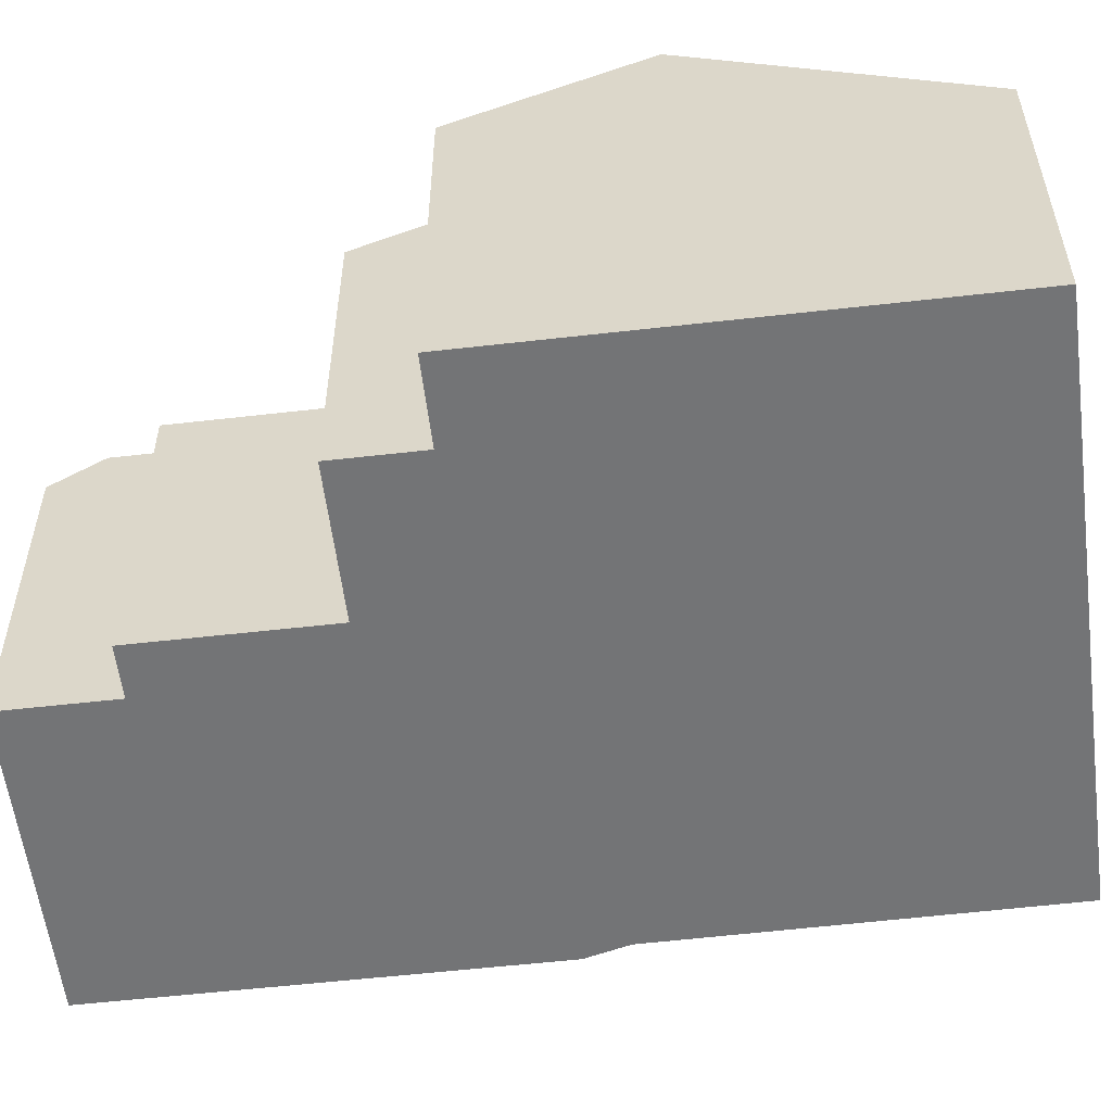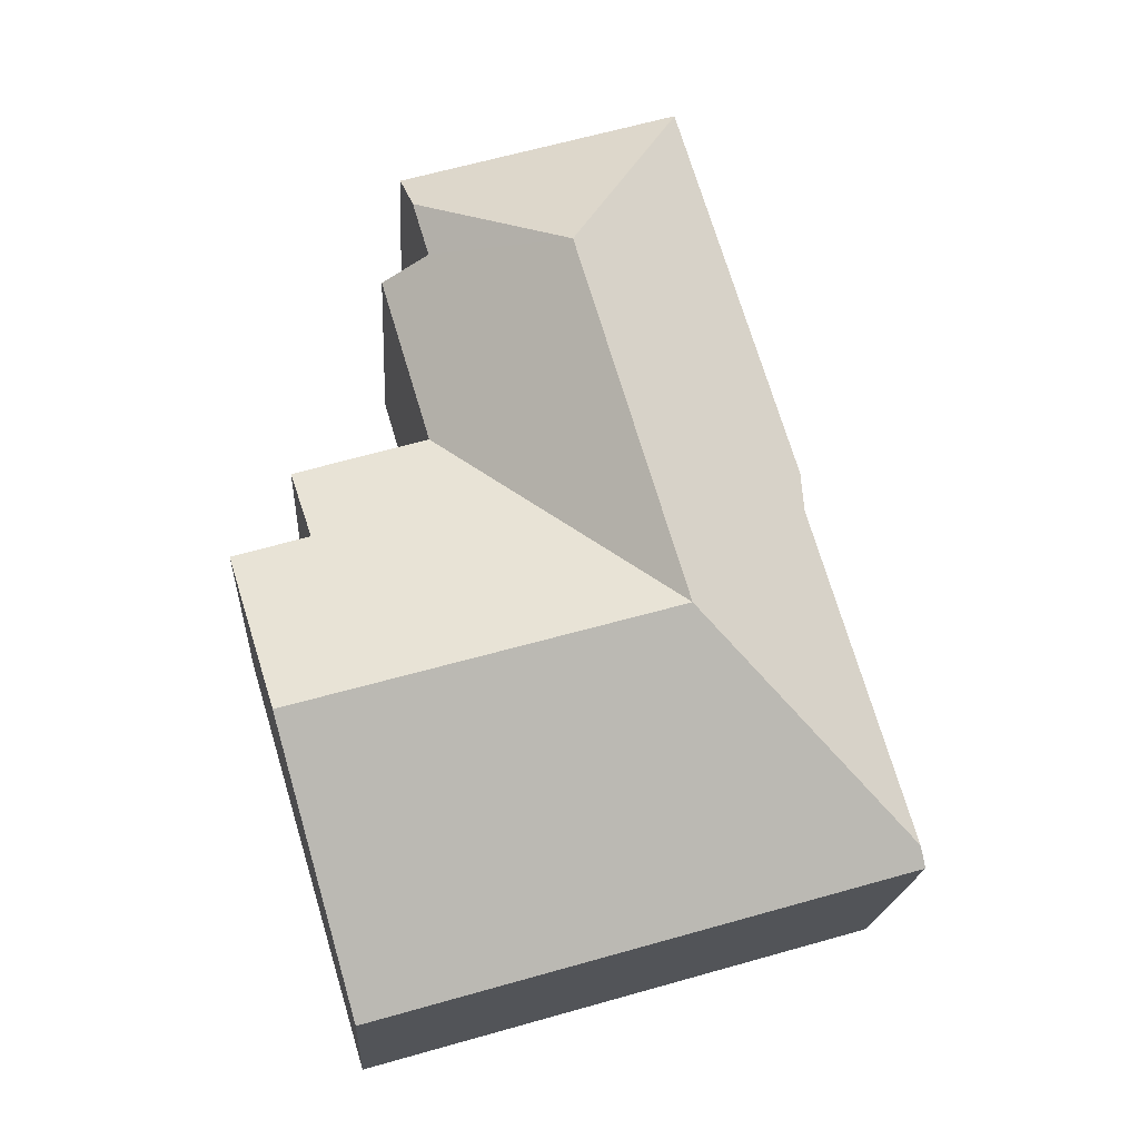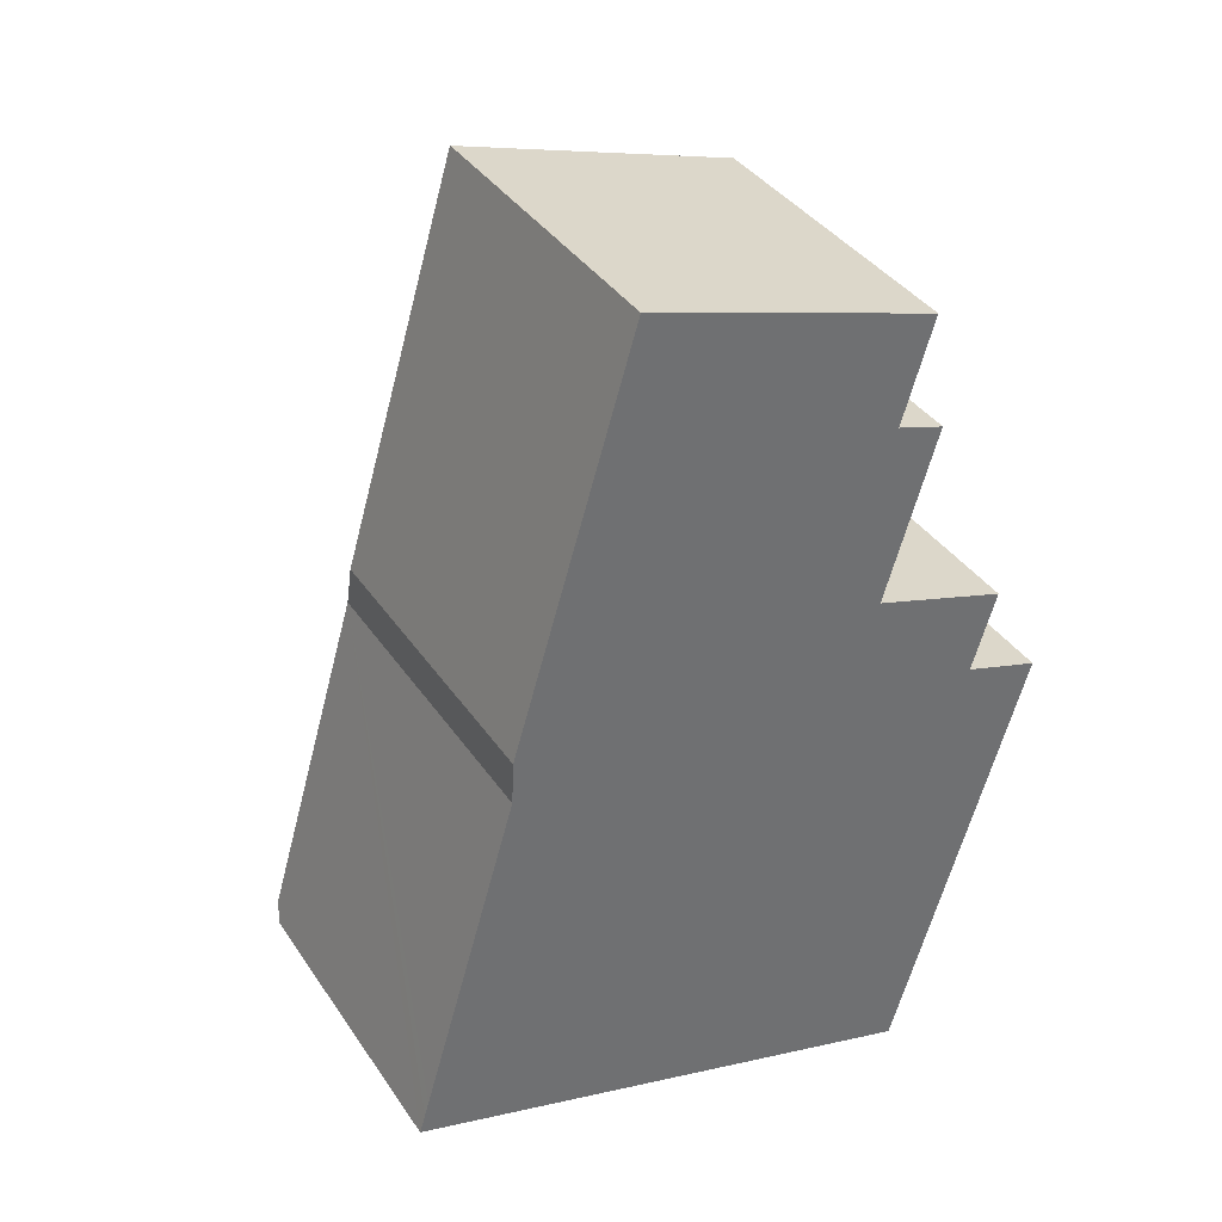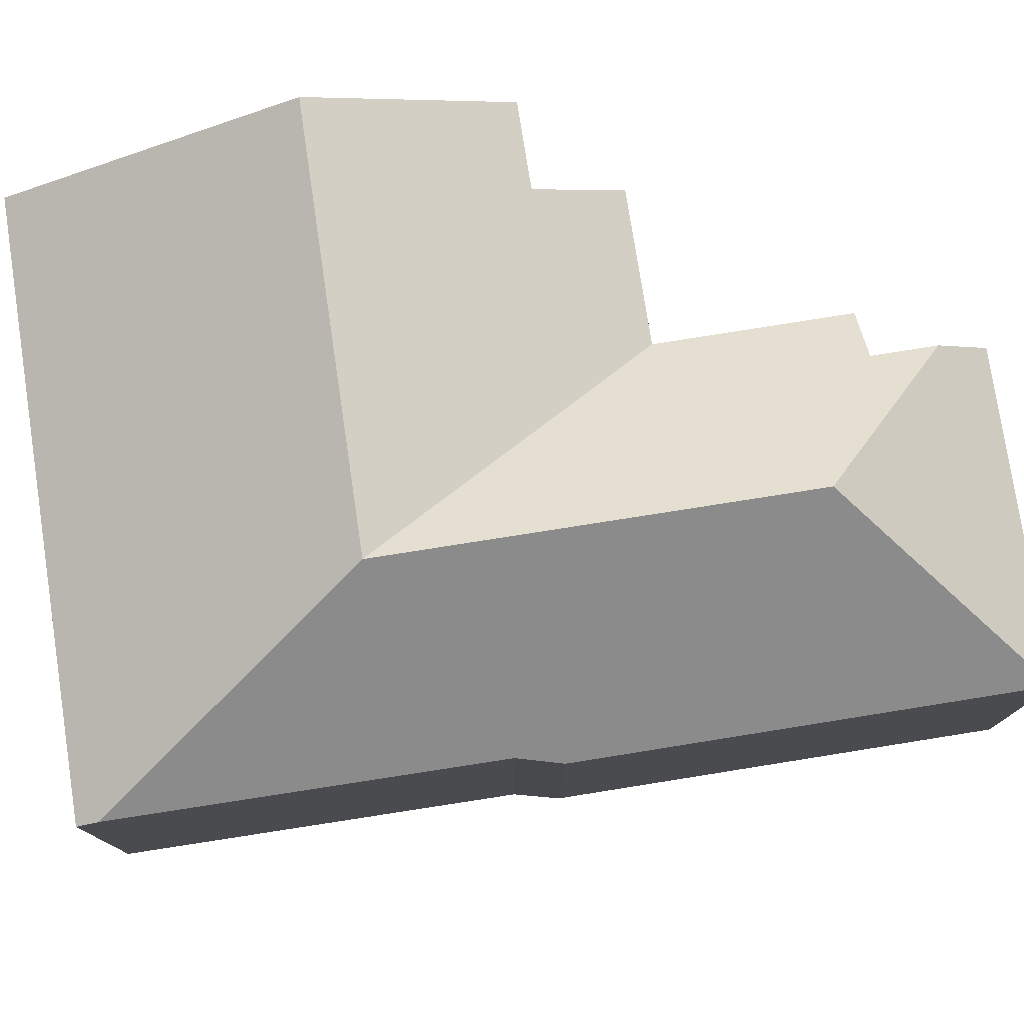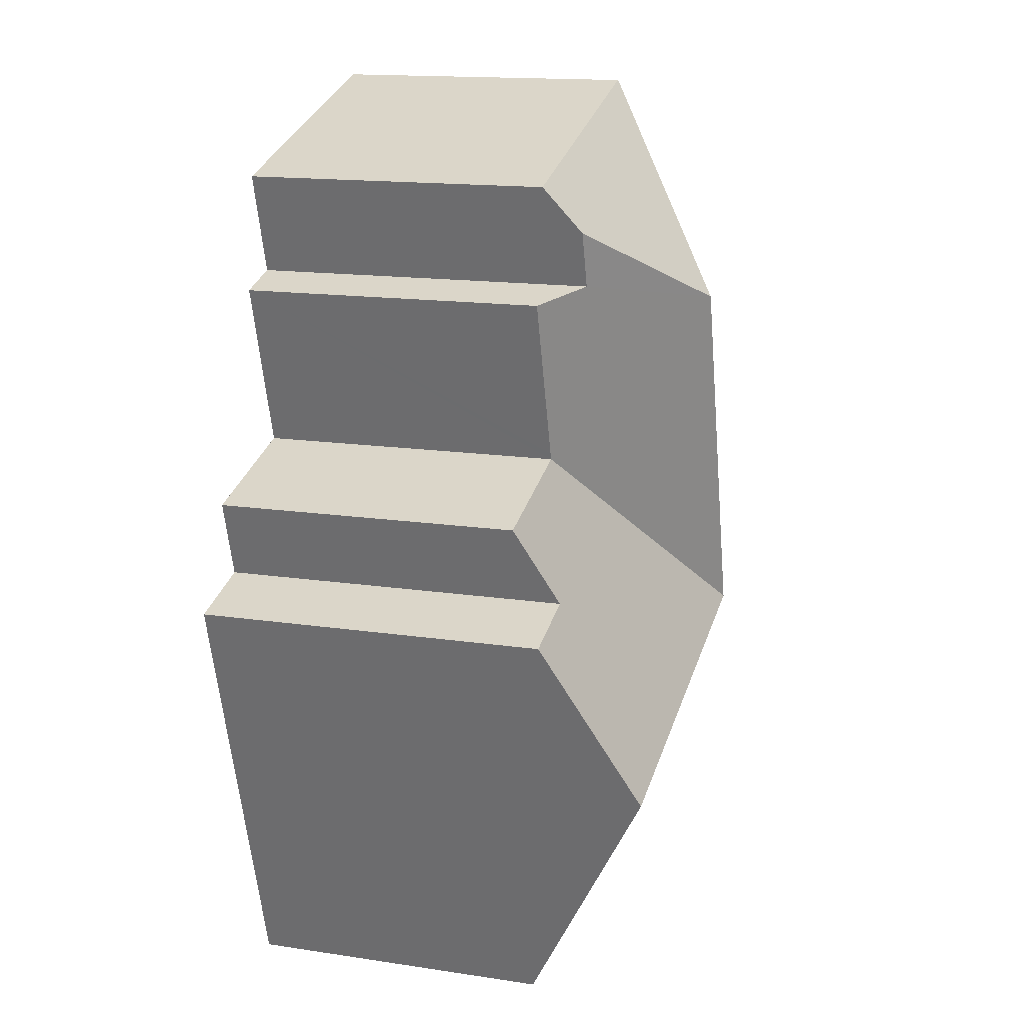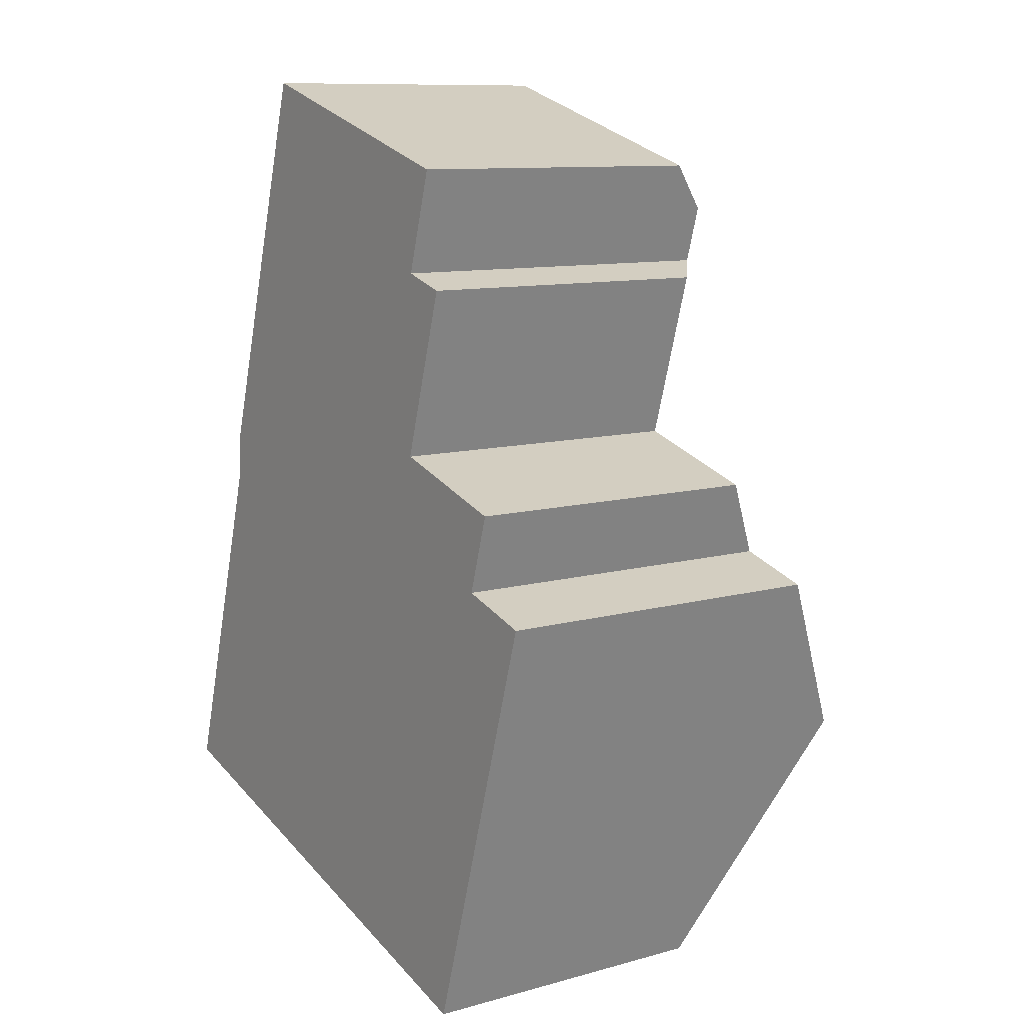
<metadata>
{"format":"obj","ext":"obj","renderer":"f3d","projection":"perspective","resolution":1024,"background":"white","views":[{"elev":-56.2,"azim":113.6,"up":"+Y"},{"elev":-19.1,"azim":176.4,"up":"+Z"},{"elev":37.6,"azim":-30.1,"up":"+Z"},{"elev":78.7,"azim":-82.3,"up":"+Y"},{"elev":15.4,"azim":107.7,"up":"+Z"},{"elev":10.5,"azim":55.3,"up":"+Z"}]}
</metadata>
<code>
v  10.27 6.708 9.041
v  4.973 9.612 4.59
v  10.18 6.708 9.068
v  13.05 6.729 8.201
v  12.54 7.626 6.504
v  14.16 7.638 6.015
v  13.03 9.612 2.281
v  8.623 9.612 3.544
v  0.123 6.905 0.417
v  1.269 6.685 -0.363
v  0 6.685 4.093e-16
v  4.793 6.685 -1.373
v  6.967 6.685 -1.996
v  10.53 6.685 -3.016
v  11.36 6.685 -3.256
v  7.31 9.612 12.41
v  3.11 6.719 11.24
v  4.845 6.731 16.99
v  6.657 9.612 10.23
v  2.28 6.713 8.491
v  2.241 6.888 7.579
v  0.215 6.905 0.727
v  4.851 6.713 17.01
v  10.93 6.713 15.18
v  10.63 7.517 14.2
v  10.27 7.52 13
v  11.27 6.701 12.7
v  10.22 6.708 9.207
v  0 0 0
v  0.123 -2.553e-17 0.417
v  0.215 -4.452e-17 0.727
v  2.241 -4.641e-16 7.579
v  2.28 -5.199e-16 8.491
v  3.11 -6.884e-16 11.24
v  4.845 -1.041e-15 16.99
v  4.851 -1.042e-15 17.01
v  10.93 -9.296e-16 15.18
v  10.27 -7.96e-16 13
v  11.27 -7.775e-16 12.7
v  10.18 -5.553e-16 9.068
v  13.05 -5.022e-16 8.201
v  10.27 -5.536e-16 9.041
v  14.16 -3.683e-16 6.015
v  12.54 -3.983e-16 6.504
v  10.63 -8.694e-16 14.2
v  10.22 -5.638e-16 9.207
v  11.36 1.994e-16 -3.256
v  13.03 -1.397e-16 2.281
v  10.53 1.847e-16 -3.016
v  6.967 1.222e-16 -1.996
v  4.793 8.407e-17 -1.373
v  1.269 2.223e-17 -0.363
g defaultobject
f 1 2 3
f 2 1 4
f 2 4 5
f 2 5 6
f 2 6 7
f 2 7 8
f 9 10 11
f 10 9 12
f 12 9 2
f 12 2 13
f 13 2 14
f 14 2 15
f 15 2 8
f 15 8 7
f 16 17 18
f 17 16 19
f 17 19 20
f 20 19 2
f 20 2 21
f 21 2 22
f 22 2 9
f 16 18 23
f 24 16 23
f 16 24 25
f 26 16 25
f 16 26 27
f 16 27 19
f 19 27 28
f 19 28 2
f 2 28 3
f 11 22 9
f 22 11 21
f 21 11 29
f 21 29 30
f 21 30 31
f 21 31 32
f 32 20 21
f 20 32 33
f 33 17 20
f 17 33 18
f 18 33 34
f 18 34 35
f 18 35 23
f 23 35 36
f 36 24 23
f 24 36 37
f 38 27 26
f 27 38 39
f 40 1 3
f 1 40 4
f 4 40 41
f 41 40 42
f 5 43 6
f 43 5 44
f 24 26 25
f 26 24 38
f 38 24 37
f 38 37 45
f 39 28 27
f 28 39 3
f 3 39 40
f 40 39 46
f 4 44 5
f 44 4 41
f 43 7 6
f 7 43 15
f 15 43 47
f 47 43 48
f 47 14 15
f 14 47 13
f 13 47 12
f 12 47 49
f 12 49 10
f 10 49 50
f 10 50 11
f 11 50 51
f 11 51 29
f 29 51 52
f 48 49 47
f 49 48 50
f 50 48 51
f 51 48 52
f 52 48 43
f 52 43 29
f 29 43 30
f 30 43 31
f 31 43 32
f 32 43 44
f 32 44 41
f 32 41 42
f 32 42 40
f 32 40 46
f 32 46 39
f 32 39 33
f 33 39 34
f 34 39 38
f 34 38 45
f 34 45 35
f 35 45 37
f 35 37 36

</code>
